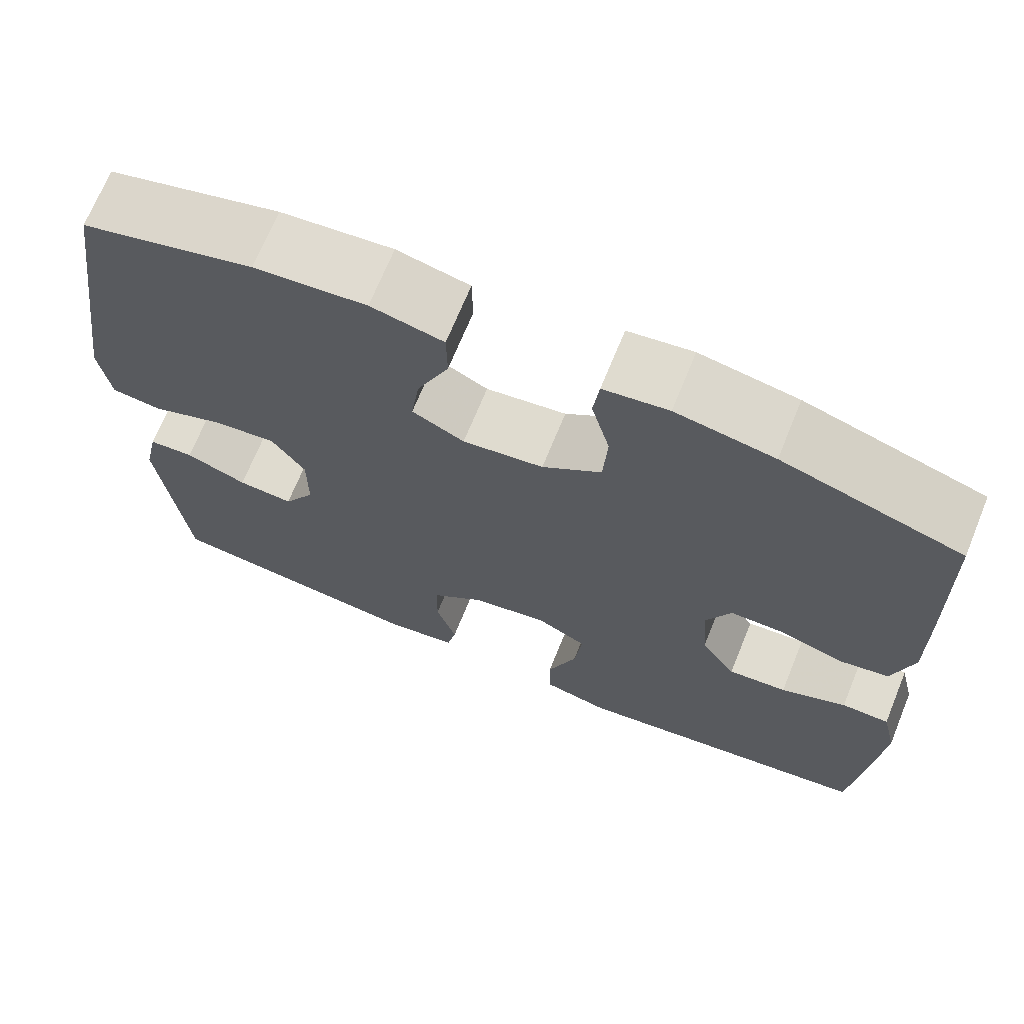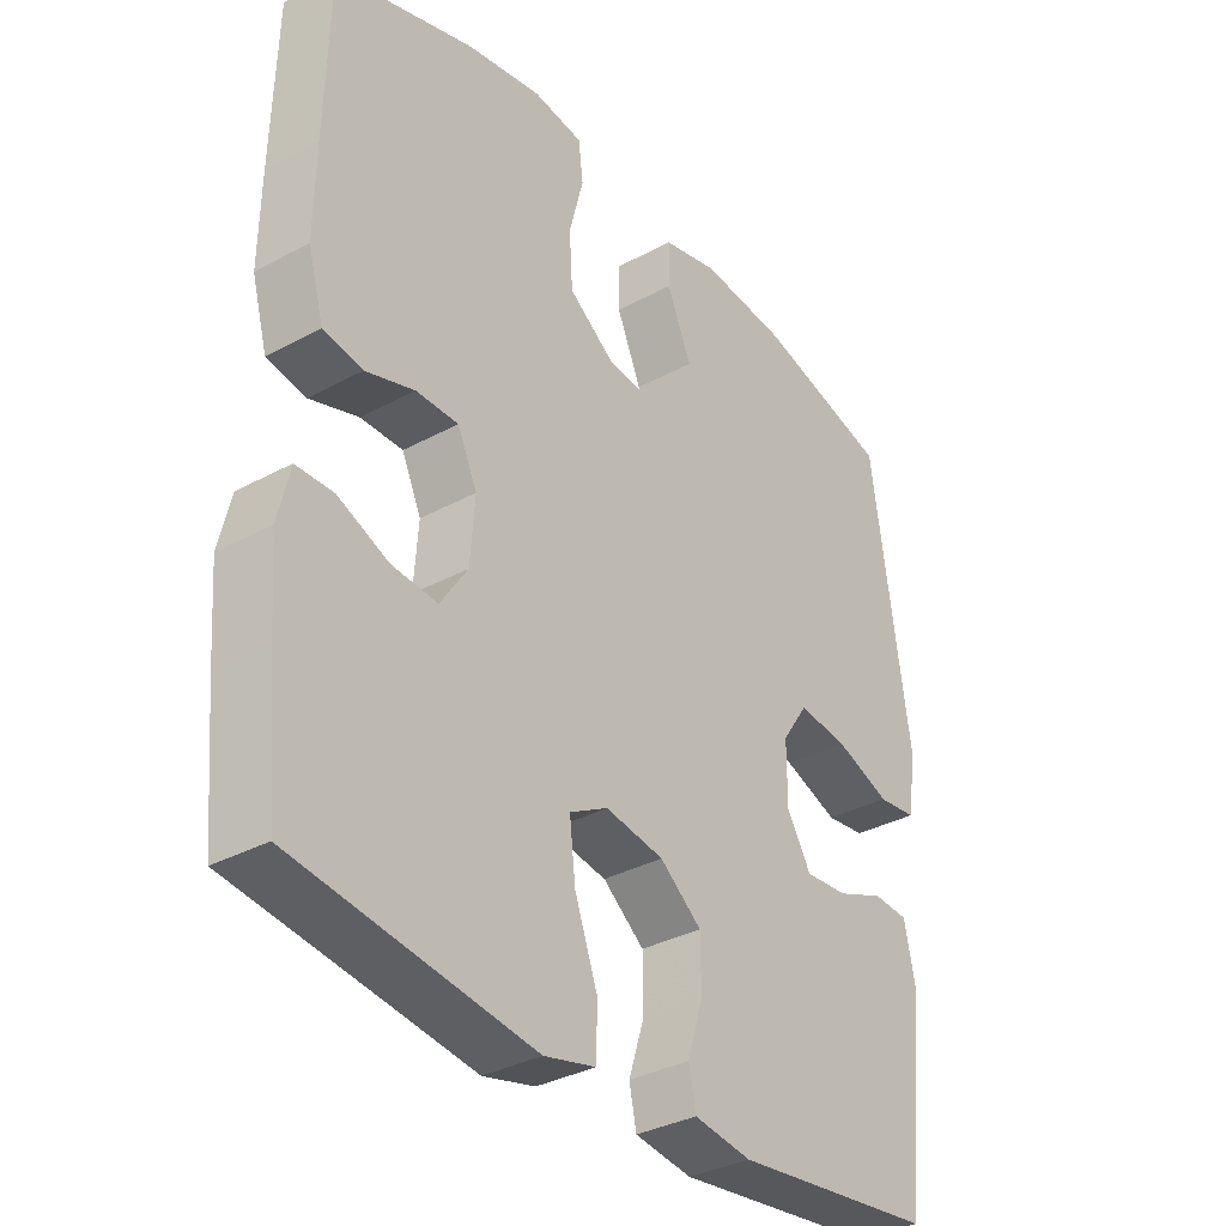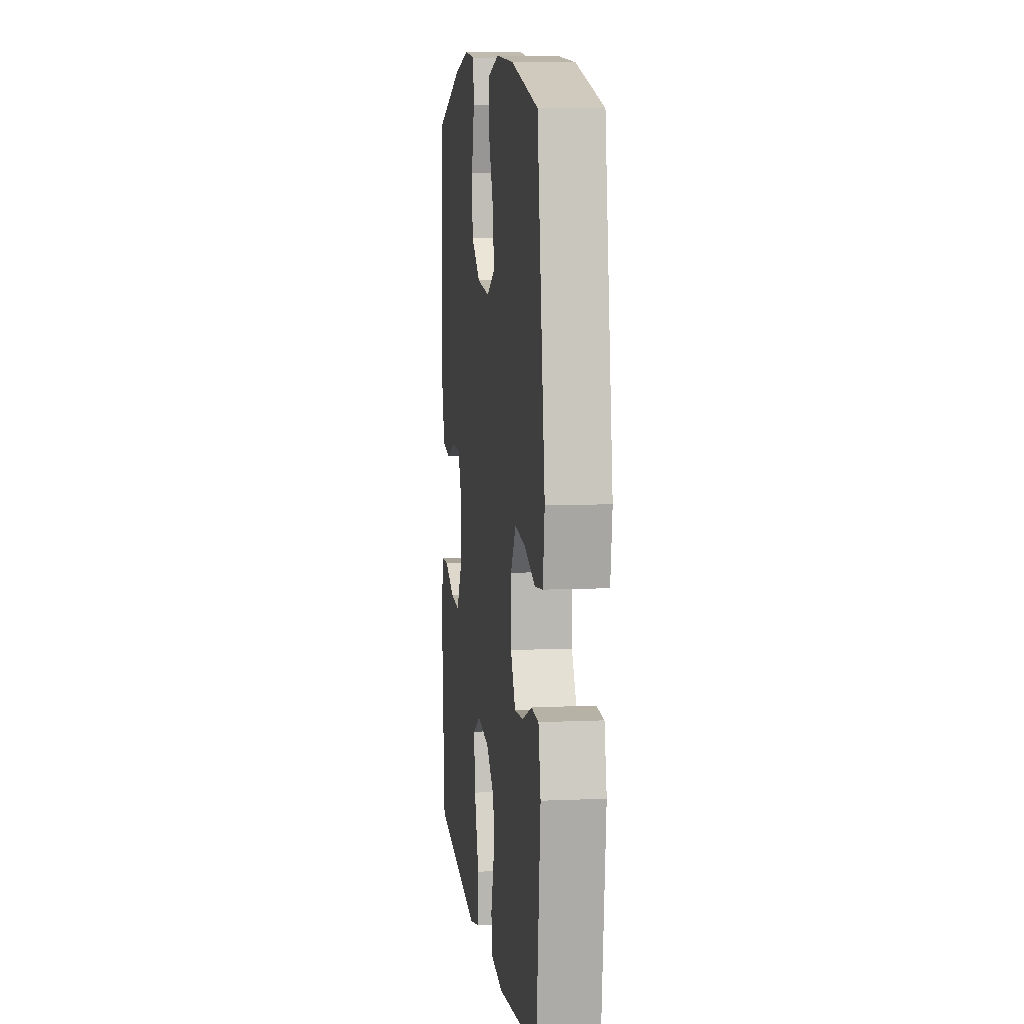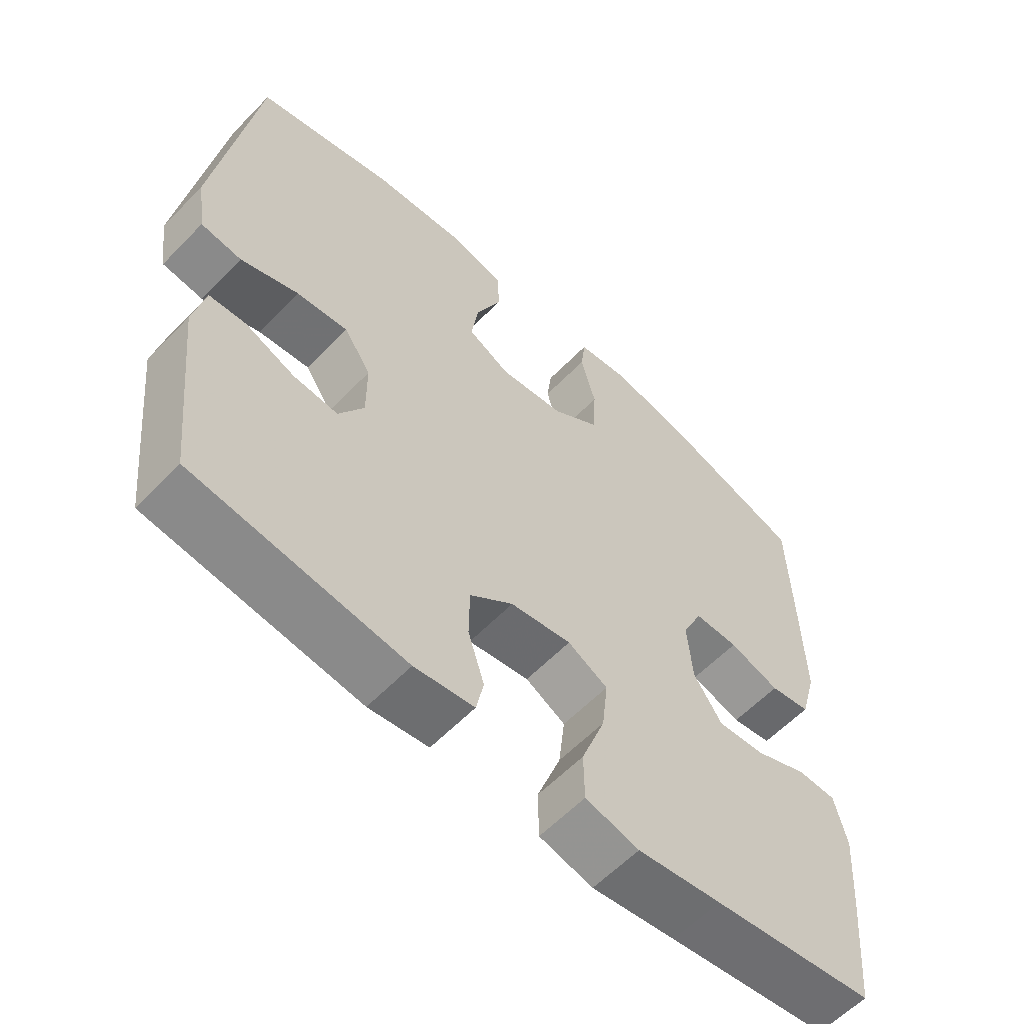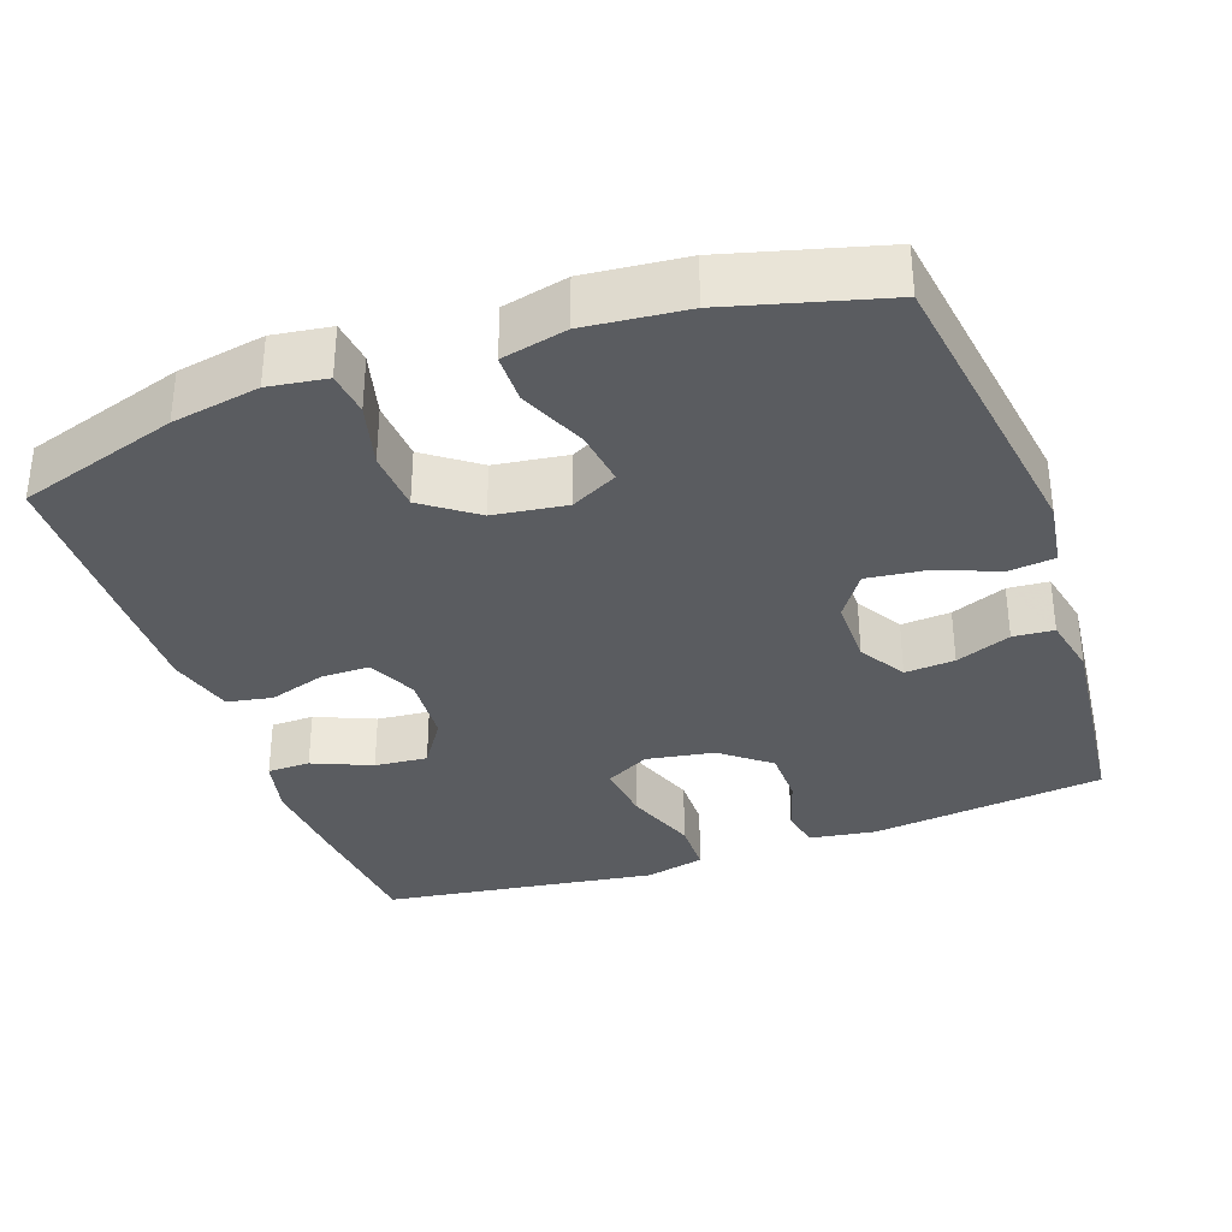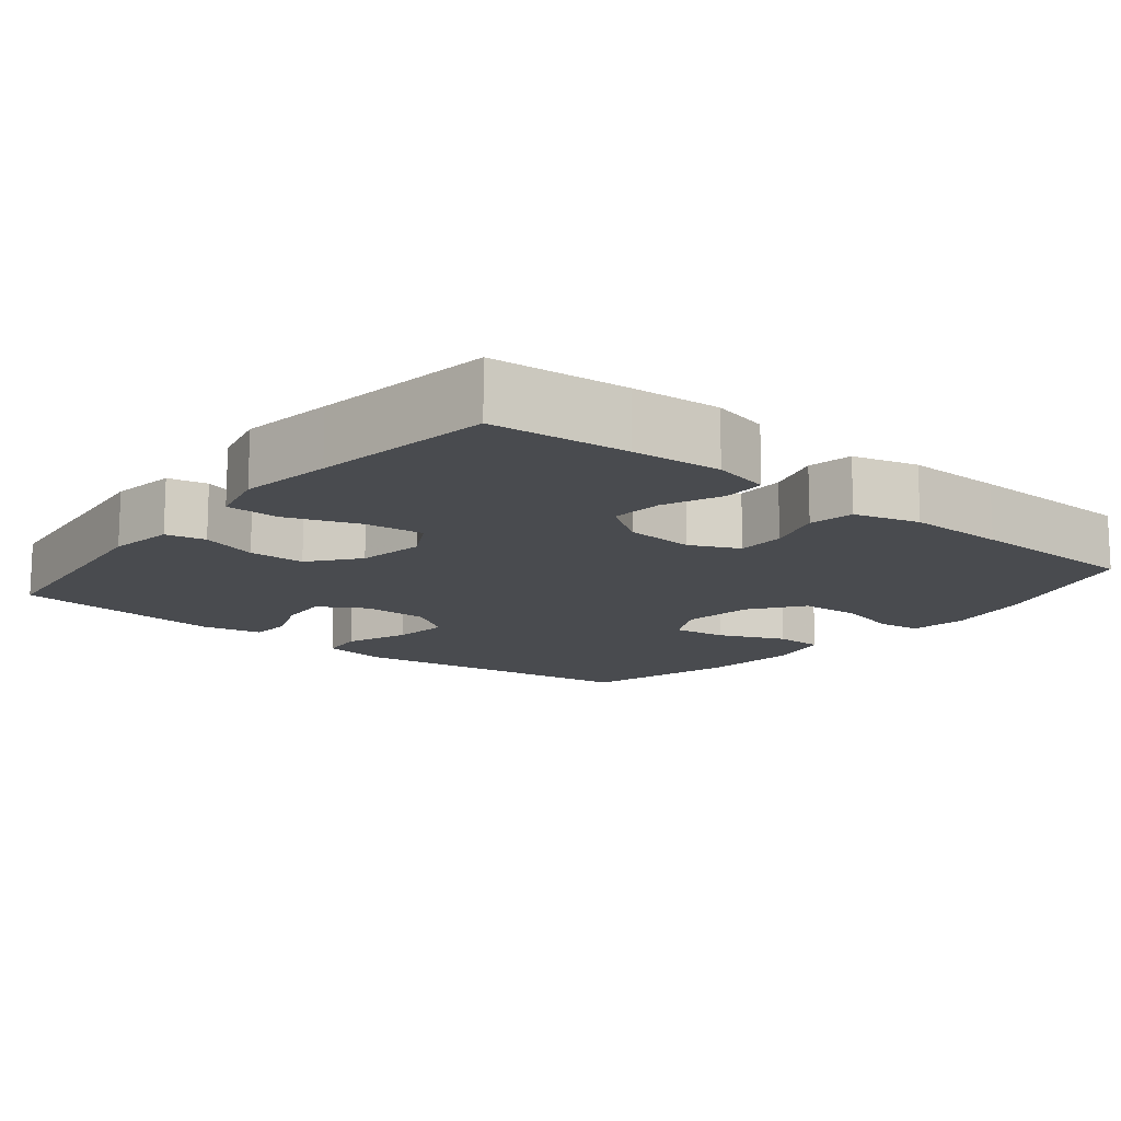
<metadata>
{"format":"obj","ext":"obj","renderer":"f3d","projection":"perspective","resolution":1024,"background":"white","views":[{"elev":69.6,"azim":-157.8,"up":"+Z"},{"elev":-34.0,"azim":-53.6,"up":"+Z"},{"elev":7.9,"azim":82.8,"up":"+Z"},{"elev":-59.6,"azim":136.4,"up":"+Z"},{"elev":-34.0,"azim":19.5,"up":"+Y"},{"elev":-13.7,"azim":-129.0,"up":"+Y"}]}
</metadata>
<code>
v -0.5 0.07 0.5
v -0.288 0.07 0.567
v -0.172 0.07 0.588
v -0.095 0.07 0.577
v -0.088 0.07 0.519
v -0.11 0.07 0.434
v -0.105 0.07 0.353
v -0.035 0.07 0.302
v 0.061 0.07 0.289
v 0.123 0.07 0.321
v 0.113 0.07 0.394
v 0.075 0.07 0.482
v 0.076 0.07 0.548
v 0.162 0.07 0.568
v 0.295 0.07 0.555
v 0.5 0.07 0.5
v 0.558 0.07 0.1
v 0.545 0.07 0.011
v 0.485 0.07 0.004
v 0.4 0.07 0.036
v 0.324 0.07 0.045
v 0.284 0.07 -0.014
v 0.284 0.07 -0.103
v 0.321 0.07 -0.165
v 0.387 0.07 -0.16
v 0.46 0.07 -0.131
v 0.514 0.07 -0.135
v 0.531 0.07 -0.215
v 0.5 0.07 -0.5
v 0.189 0.07 -0.537
v 0.101 0.07 -0.524
v 0.09 0.07 -0.471
v 0.114 0.07 -0.395
v 0.113 0.07 -0.32
v 0.049 0.07 -0.269
v -0.041 0.07 -0.254
v -0.1 0.07 -0.286
v -0.091 0.07 -0.365
v -0.056 0.07 -0.461
v -0.057 0.07 -0.533
v -0.136 0.07 -0.552
v -0.26 0.07 -0.534
v -0.5 0.07 -0.5
v -0.517 0.07 -0.317
v -0.526 0.07 -0.198
v -0.508 0.07 -0.121
v -0.451 0.07 -0.12
v -0.373 0.07 -0.153
v -0.303 0.07 -0.159
v -0.261 0.07 -0.096
v -0.254 0.07 -0.003
v -0.284 0.07 0.062
v -0.349 0.07 0.062
v -0.424 0.07 0.038
v -0.484 0.07 0.049
v -0.508 0.07 0.136
v -0.506 0.07 0.267
v -0.5 0 0.5
v -0.288 0 0.567
v -0.172 0 0.588
v -0.095 0 0.577
v -0.088 0 0.519
v -0.11 0 0.434
v -0.105 0 0.353
v -0.035 0 0.302
v 0.061 0 0.289
v 0.123 0 0.321
v 0.113 0 0.394
v 0.075 0 0.482
v 0.076 0 0.548
v 0.162 0 0.568
v 0.295 0 0.555
v 0.5 0 0.5
v 0.558 0 0.1
v 0.545 0 0.011
v 0.485 0 0.004
v 0.4 0 0.036
v 0.324 0 0.045
v 0.284 0 -0.014
v 0.284 0 -0.103
v 0.321 0 -0.165
v 0.387 0 -0.16
v 0.46 0 -0.131
v 0.514 0 -0.135
v 0.531 0 -0.215
v 0.5 0 -0.5
v 0.189 0 -0.537
v 0.101 0 -0.524
v 0.09 0 -0.471
v 0.114 0 -0.395
v 0.113 0 -0.32
v 0.049 0 -0.269
v -0.041 0 -0.254
v -0.1 0 -0.286
v -0.091 0 -0.365
v -0.056 0 -0.461
v -0.057 0 -0.533
v -0.136 0 -0.552
v -0.26 0 -0.534
v -0.5 0 -0.5
v -0.517 0 -0.317
v -0.526 0 -0.198
v -0.508 0 -0.121
v -0.451 0 -0.12
v -0.373 0 -0.153
v -0.303 0 -0.159
v -0.261 0 -0.096
v -0.254 0 -0.003
v -0.284 0 0.062
v -0.349 0 0.062
v -0.424 0 0.038
v -0.484 0 0.049
v -0.508 0 0.136
v -0.506 0 0.267
f 53 54 55 56
f 52 53 56 57
f 45 46 47 48
f 45 48 49
f 42 43 44 45
f 42 45 49
f 41 42 49 50
f 38 39 40 41
f 37 38 41 50
f 30 31 32 33
f 30 33 34
f 29 30 34
f 28 29 34 35
f 25 26 27 28
f 24 25 28 35
f 17 18 19 20
f 17 20 21
f 16 17 21
f 15 16 21 22
f 11 12 13 14
f 10 11 14 15
f 3 4 5 6
f 3 6 7
f 2 3 7
f 52 57 1 2
f 51 52 2 7
f 36 37 50 51
f 36 51 7 8
f 23 24 35 36
f 22 23 36 8
f 10 15 22
f 9 10 22
f 8 9 22
f 113 112 111 110
f 114 113 110 109
f 105 104 103 102
f 106 105 102
f 102 101 100 99
f 106 102 99
f 107 106 99 98
f 98 97 96 95
f 107 98 95 94
f 90 89 88 87
f 91 90 87
f 91 87 86
f 92 91 86 85
f 85 84 83 82
f 92 85 82 81
f 77 76 75 74
f 78 77 74
f 78 74 73
f 79 78 73 72
f 71 70 69 68
f 72 71 68 67
f 63 62 61 60
f 64 63 60
f 64 60 59
f 59 58 114 109
f 64 59 109 108
f 108 107 94 93
f 65 64 108 93
f 93 92 81 80
f 65 93 80 79
f 79 72 67
f 79 67 66
f 79 66 65
f 1 58 59 2
f 2 59 60 3
f 3 60 61 4
f 4 61 62 5
f 5 62 63 6
f 6 63 64 7
f 7 64 65 8
f 8 65 66 9
f 9 66 67 10
f 10 67 68 11
f 11 68 69 12
f 12 69 70 13
f 13 70 71 14
f 14 71 72 15
f 15 72 73 16
f 16 73 74 17
f 17 74 75 18
f 18 75 76 19
f 19 76 77 20
f 20 77 78 21
f 21 78 79 22
f 22 79 80 23
f 23 80 81 24
f 24 81 82 25
f 25 82 83 26
f 26 83 84 27
f 27 84 85 28
f 28 85 86 29
f 29 86 87 30
f 30 87 88 31
f 31 88 89 32
f 32 89 90 33
f 33 90 91 34
f 34 91 92 35
f 35 92 93 36
f 36 93 94 37
f 37 94 95 38
f 38 95 96 39
f 39 96 97 40
f 40 97 98 41
f 41 98 99 42
f 42 99 100 43
f 43 100 101 44
f 44 101 102 45
f 45 102 103 46
f 46 103 104 47
f 47 104 105 48
f 48 105 106 49
f 49 106 107 50
f 50 107 108 51
f 51 108 109 52
f 52 109 110 53
f 53 110 111 54
f 54 111 112 55
f 55 112 113 56
f 56 113 114 57
f 57 114 58 1

</code>
